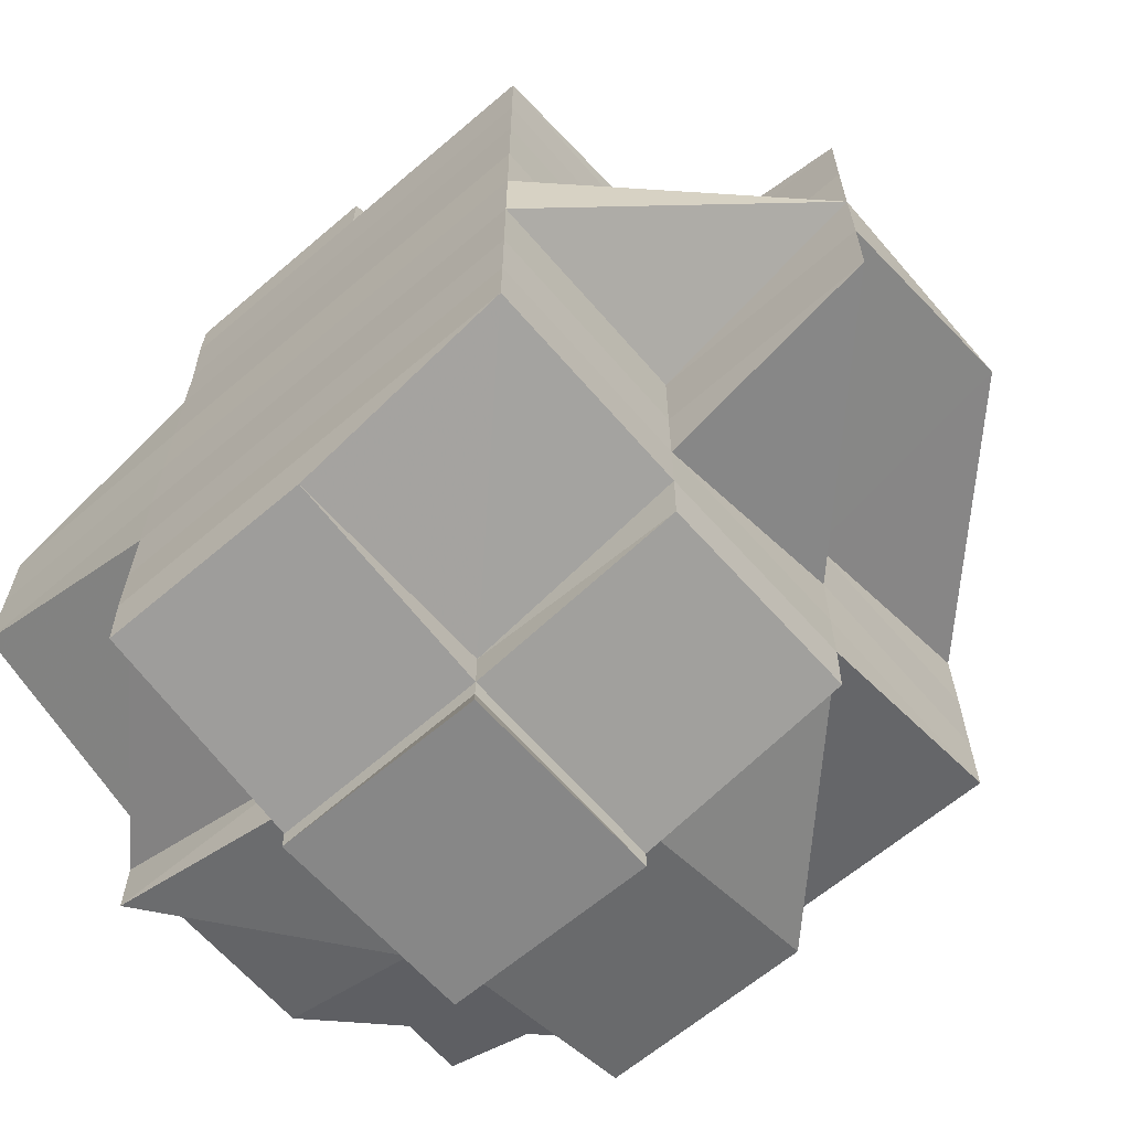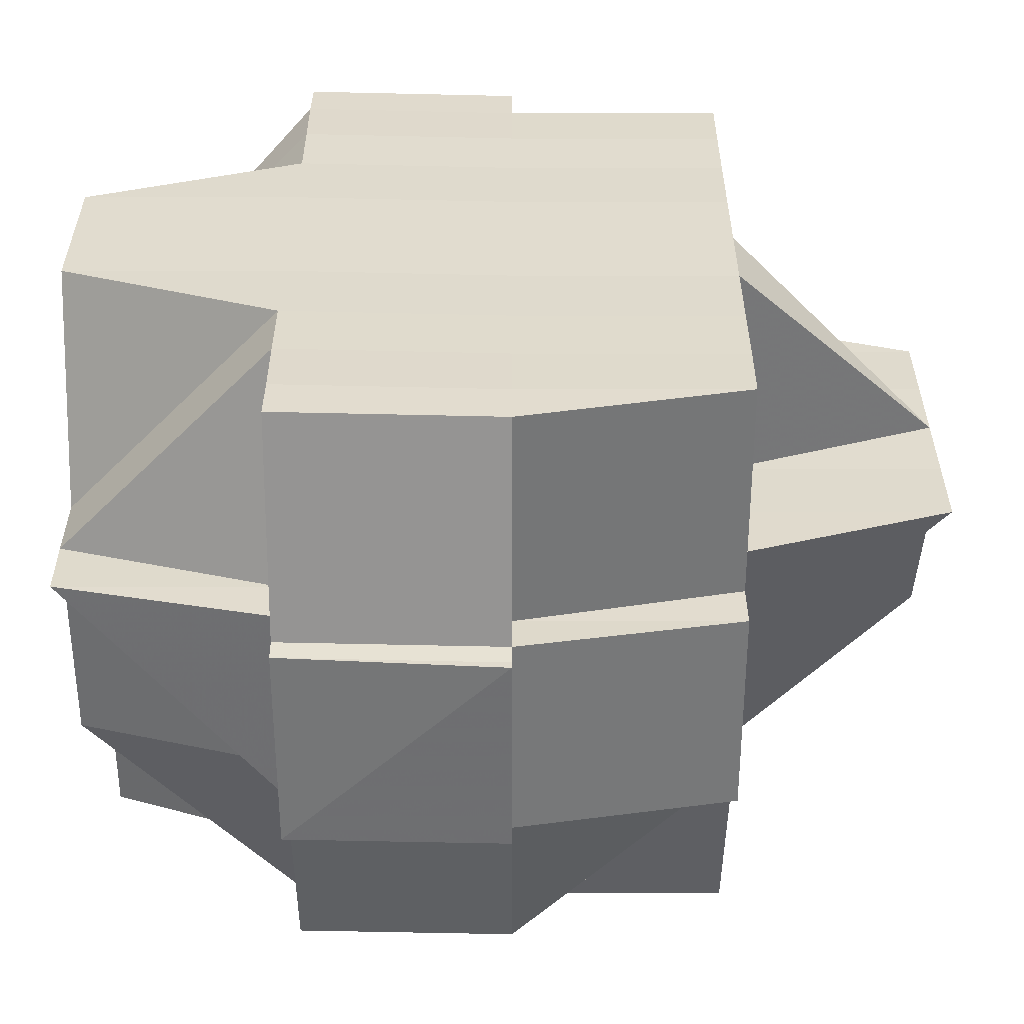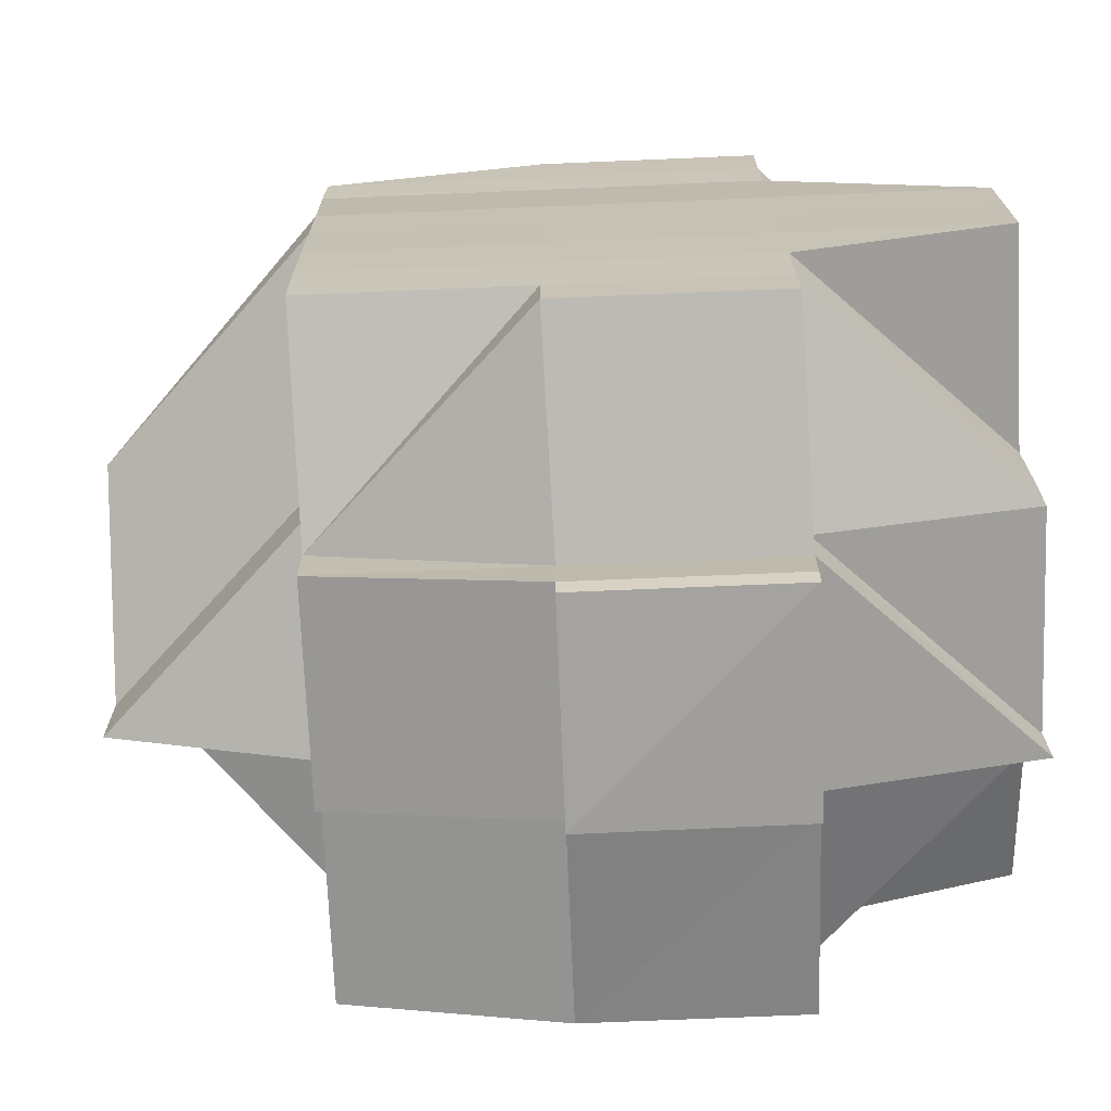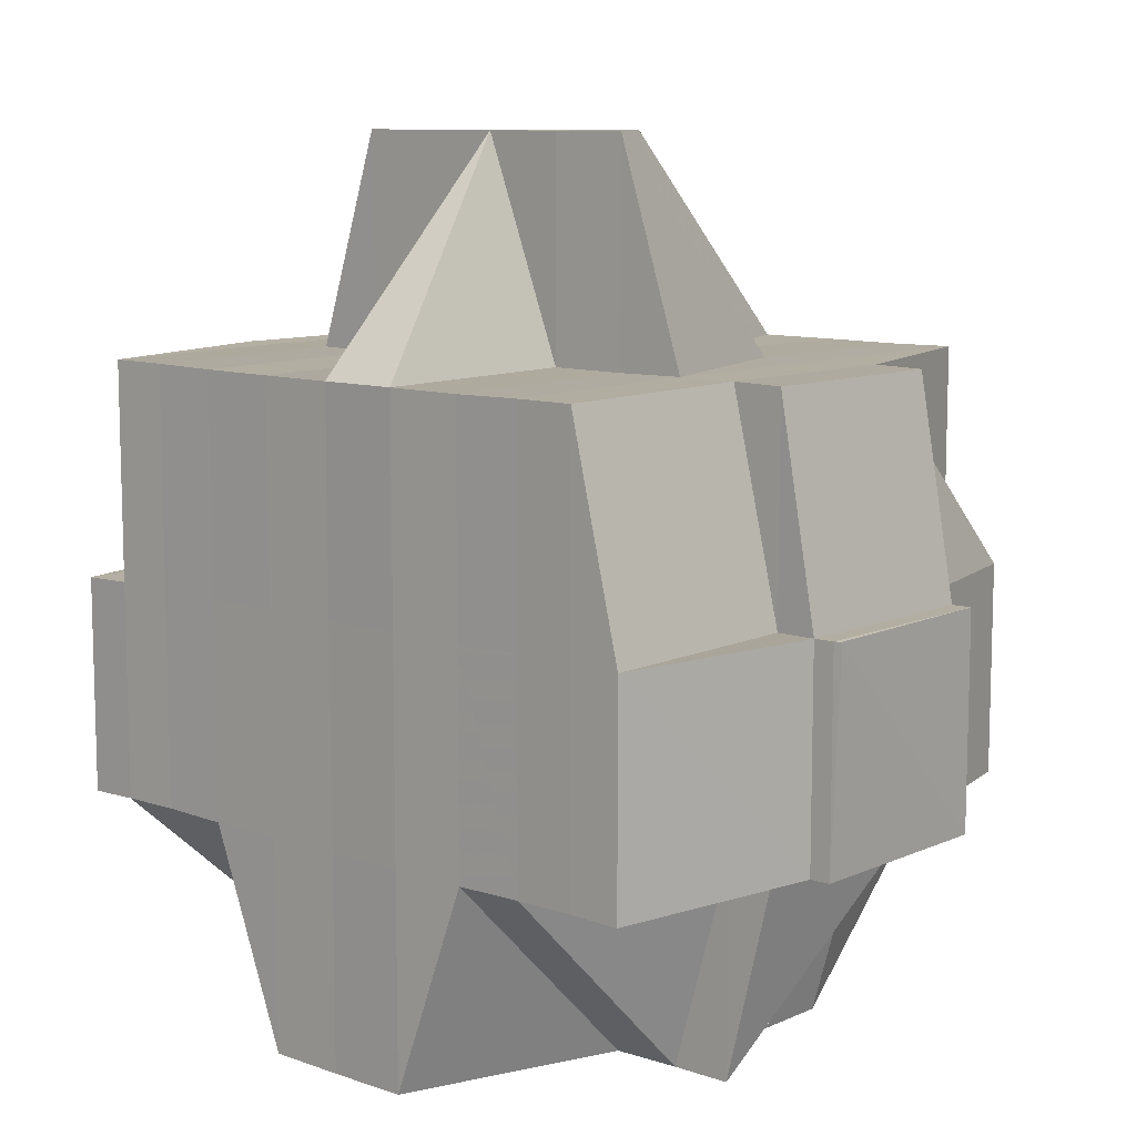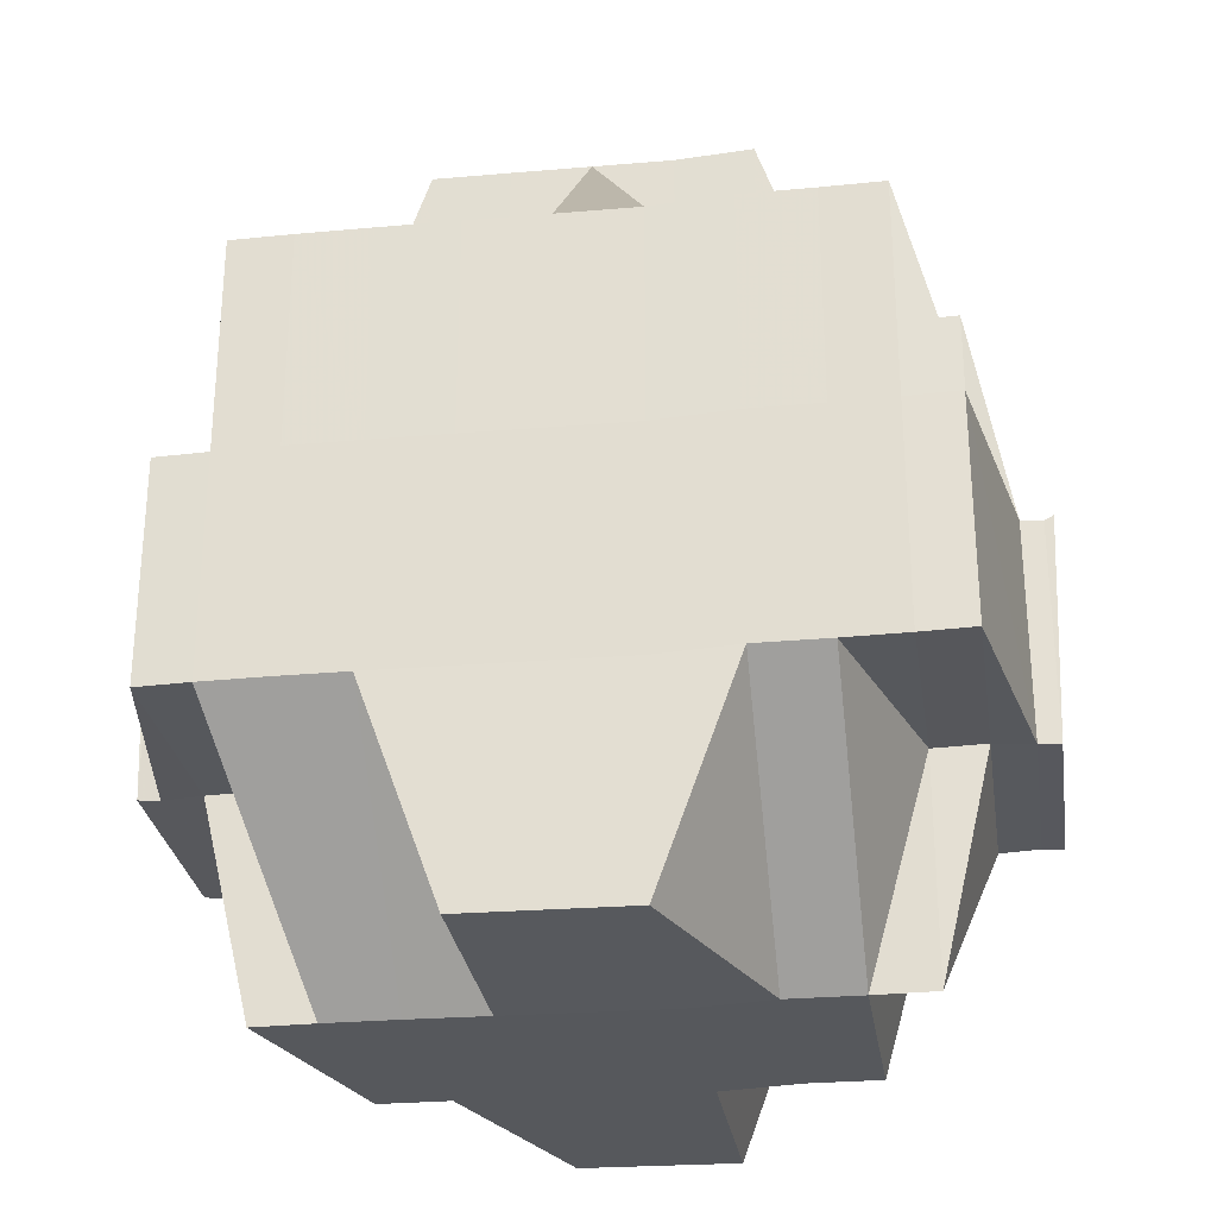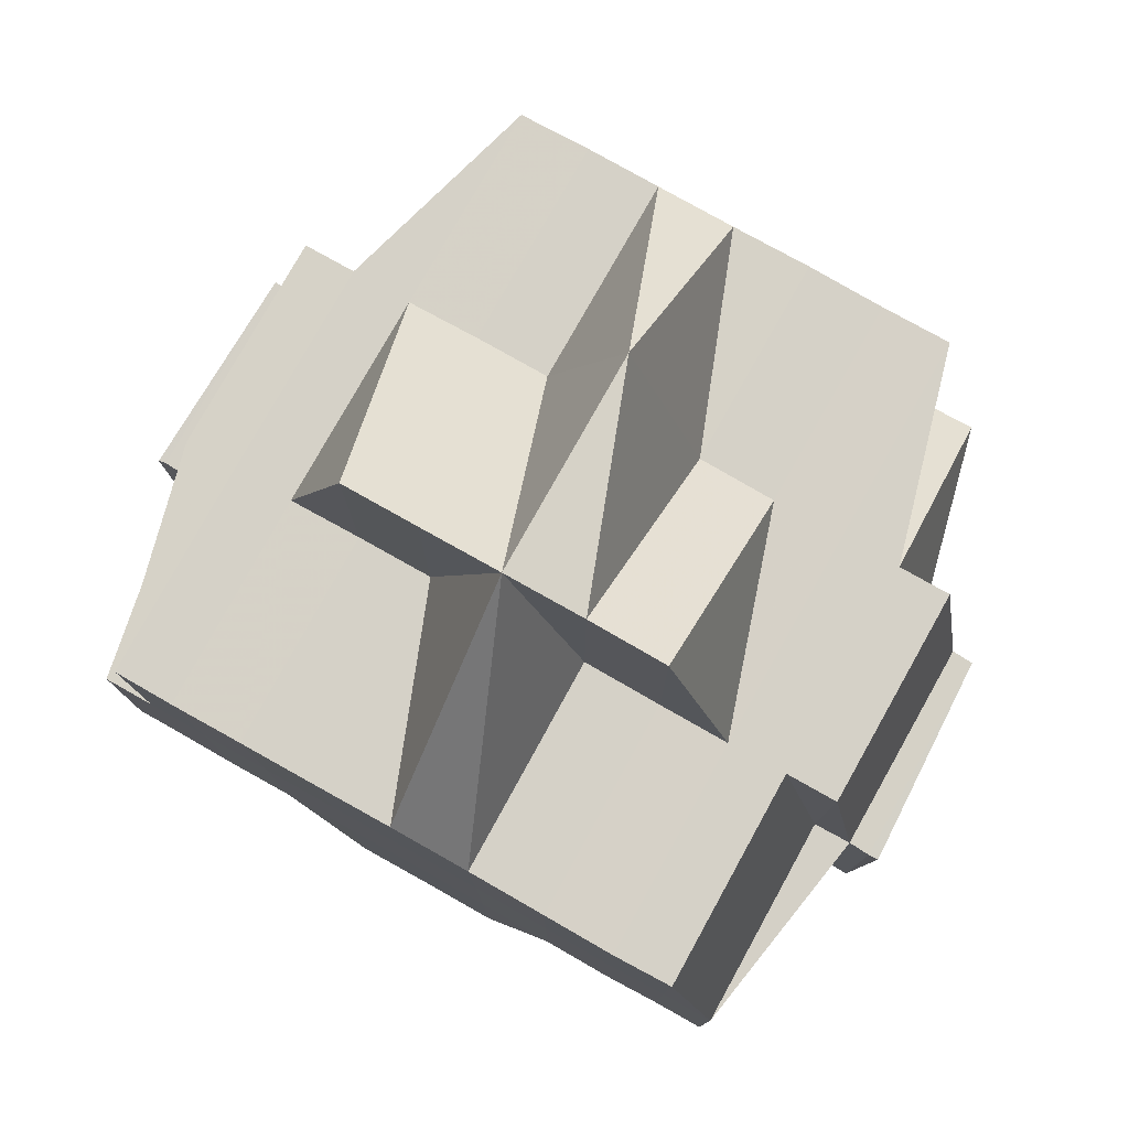
<metadata>
{"format":"obj","ext":"obj","renderer":"f3d","projection":"perspective","resolution":1024,"background":"white","views":[{"elev":-63.7,"azim":130.9,"up":"+Z"},{"elev":-56.6,"azim":89.7,"up":"+Z"},{"elev":-70.7,"azim":-87.4,"up":"+Z"},{"elev":9.9,"azim":131.3,"up":"+Y"},{"elev":-28.4,"azim":98.6,"up":"+Y"},{"elev":78.6,"azim":119.3,"up":"+Y"}]}
</metadata>
<code>
o 32
v 2162 1860 15.02
v 2162 1860 15.02
v 2162 1860 15.02
v 2162 1860 15.02
v 2162 1860 15.02
v 2162 1860 15.02
v 2162 1860 15.02
v 2162 1860 15.02
v 2162 1860 15.02
v 2162 1860 15.03
v 2162 1860 15.02
v 2162 1860 15.02
v 2162 1860 15.02
v 2162 1860 15.02
v 2162 1860 15.02
v 2162 1860 15.02
v 2162 1860 15.02
v 2162 1860 15.02
v 2162 1860 15.02
v 2162 1860 15.02
v 2162 1860 15.02
v 2162 1860 15.02
v 2162 1860 15.03
v 2162 1860 15.03
v 2162 1860 15.02
v 2162 1860 15.02
v 2162 1860 15.03
v 2162 1860 15.03
v 2162 1860 15.03
v 2162 1860 15.03
v 2162 1860 15.03
v 2162 1860 15.03
v 2162 1860 15.02
v 2162 1860 15.02
v 2162 1860 15.03
v 2162 1860 15.02
v 2162 1860 15.02
v 2162 1860 15.03
v 2162 1860 15.02
v 2162 1860 15.02
v 2162 1860 15.02
v 2162 1860 15.02
v 2162 1860 15.02
v 2162 1860 15.02
v 2162 1860 15.02
v 2162 1860 15.02
v 2162 1860 15.02
v 2162 1860 15.02
v 2162 1860 15.02
v 2162 1860 15.03
v 2162 1860 15.02
v 2162 1860 15.03
v 2162 1860 15.03
v 2162 1860 15.03
v 2162 1860 15.03
v 2162 1860 15.03
v 2162 1860 15.03
v 2162 1860 15.02
v 2162 1860 15.03
v 2162 1860 15.03
v 2162 1860 15.03
v 2162 1860 15.03
v 2162 1860 15.03
v 2162 1860 15.03
v 2162 1860 15.04
v 2162 1860 15.03
v 2162 1860 15.03
v 2162 1860 15.03
v 2162 1860 15.04
v 2162 1860 15.03
v 2162 1860 15.03
v 2162 1860 15.04
v 2162 1860 15.04
v 2162 1860 15.03
v 2162 1860 15.03
v 2162 1860 15.03
v 2162 1860 15.03
v 2162 1860 15.02
v 2162 1860 15.03
v 2162 1860 15.03
v 2162 1860 15.03
v 2162 1860 15.02
v 2162 1860 15.02
v 2162 1860 15.04
v 2162 1860 15.04
v 2162 1860 15.04
v 2162 1860 15.04
v 2162 1860 15.04
v 2162 1860 15.04
v 2162 1860 15.04
v 2162 1860 15.04
v 2162 1860 15.04
v 2162 1860 15.05
v 2162 1860 15.05
v 2162 1860 15.04
v 2162 1860 15.05
v 2162 1860 15.05
v 2162 1860 15.05
v 2162 1860 15.05
v 2162 1860 15.04
v 2162 1860 15.05
v 2162 1860 15.05
v 2162 1860 15.05
v 2162 1860 15.05
v 2162 1860 15.05
v 2162 1860 15.05
v 2162 1860 15.06
v 2162 1860 15.06
v 2162 1860 15.06
v 2162 1860 15.06
v 2162 1860 15.05
v 2162 1860 15.05
v 2162 1860 15.06
v 2162 1860 15.05
v 2162 1860 15.05
v 2162 1860 15.05
v 2162 1860 15.05
v 2162 1860 15.06
v 2162 1860 15.06
v 2162 1860 15.06
v 2162 1860 15.06
v 2162 1860 15.06
v 2162 1860 15.06
v 2162 1860 15.06
v 2162 1860 15.06
v 2162 1860 15.06
v 2162 1860 15.05
v 2162 1860 15.05
v 2162 1860 15.05
v 2162 1860 15.06
v 2162 1860 15.06
v 2162 1860 15.05
v 2162 1860 15.05
v 2162 1860 15.06
v 2162 1860 15.05
v 2162 1860 15.06
v 2162 1860 15.06
v 2162 1860 15.06
v 2162 1860 15.06
v 2162 1860 15.06
v 2162 1860 15.06
v 2162 1860 15.05
v 2162 1860 15.05
v 2162 1860 15.05
v 2162 1860 15.05
v 2162 1860 15.05
v 2162 1860 15.05
v 2162 1860 15.05
v 2162 1860 15.05
v 2162 1860 15.05
v 2162 1860 15.05
v 2162 1860 15.05
v 2162 1860 15.05
v 2162 1860 15.05
v 2162 1860 15.05
v 2162 1860 15.05
v 2162 1860 15.05
v 2162 1860 15.05
v 2162 1860 15.05
v 2162 1860 15.04
v 2162 1860 15.05
v 2162 1860 15.05
v 2162 1860 15.05
v 2162 1860 15.05
v 2162 1860 15.04
v 2162 1860 15.04
v 2162 1860 15.04
v 2162 1860 15.04
v 2162 1860 15.04
v 2162 1860 15.04
v 2162 1860 15.04
v 2162 1860 15.04
v 2162 1860 15.05
v 2162 1860 15.04
v 2162 1860 15.04
v 2162 1860 15.04
v 2162 1860 15.03
v 2162 1860 15.04
v 2162 1860 15.04
v 2162 1860 15.03
v 2162 1860 15.03
v 2162 1860 15.03
v 2162 1860 15.04
v 2162 1860 15.04
v 2162 1860 15.03
v 2162 1860 15.03
v 2162 1860 15.03
v 2162 1860 15.03
v 2162 1860 15.04
v 2162 1860 15.04
v 2162 1860 15.03
v 2162 1860 15.03
v 2162 1860 15.02
v 2162 1860 15.02
v 2162 1860 15.02
v 2162 1860 15.02
v 2162 1860 15.02
v 2162 1860 15.02
v 2162 1860 15.02
v 2162 1860 15.03
v 2162 1860 15.03
v 2162 1860 15.03
v 2162 1860 15.03
v 2162 1860 15.03
v 2162 1860 15.03
v 2162 1860 15.03
v 2162 1860 15.03
v 2162 1860 15.03
v 2162 1860 15.03
v 2162 1860 15.04
v 2162 1860 15.03
v 2162 1860 15.04
v 2162 1860 15.03
v 2162 1860 15.04
v 2162 1860 15.03
v 2162 1860 15.04
v 2162 1860 15.04
v 2162 1860 15.04
v 2162 1860 15.03
v 2162 1860 15.03
v 2162 1860 15.03
v 2162 1860 15.03
v 2162 1860 15.04
v 2162 1860 15.04
v 2162 1860 15.03
v 2162 1860 15.03
v 2162 1860 15.04
v 2162 1860 15.04
v 2162 1860 15.04
v 2162 1860 15.04
v 2162 1860 15.04
v 2162 1860 15.04
v 2162 1860 15.04
v 2162 1860 15.05
v 2162 1860 15.05
v 2162 1860 15.04
v 2162 1860 15.05
v 2162 1860 15.04
v 2162 1860 15.04
v 2162 1860 15.05
v 2162 1860 15.04
v 2162 1860 15.04
v 2162 1860 15.04
v 2162 1860 15.05
v 2162 1860 15.04
v 2162 1860 15.05
v 2162 1860 15.05
v 2162 1860 15.05
v 2162 1860 15.05
v 2162 1860 15.05
v 2162 1860 15.05
v 2162 1860 15.05
v 2162 1860 15.05
v 2162 1860 15.05
v 2162 1860 15.05
v 2162 1860 15.05
v 2162 1860 15.05
v 2162 1860 15.06
v 2162 1860 15.05
v 2162 1860 15.05
v 2162 1860 15.05
v 2162 1860 15.05
v 2162 1860 15.05
v 2162 1860 15.05
v 2162 1860 15.05
v 2162 1860 15.05
v 2162 1860 15.04
v 2162 1860 15.04
v 2162 1860 15.04
v 2162 1860 15.05
v 2162 1860 15.05
v 2162 1860 15.05
v 2162 1860 15.04
v 2162 1860 15.04
v 2162 1860 15.04
v 2162 1860 15.04
v 2162 1860 15.04
v 2162 1860 15.05
v 2162 1860 15.04
v 2162 1860 15.04
v 2162 1860 15.04
v 2162 1860 15.04
v 2162 1860 15.04
v 2162 1860 15.03
v 2162 1860 15.04
v 2162 1860 15.03
v 2162 1860 15.03
v 2162 1860 15.03
v 2162 1860 15.02
v 2162 1860 15.03
v 2162 1860 15.03
v 2162 1860 15.03
v 2162 1860 15.03
v 2162 1860 15.04
v 2162 1860 15.04
v 2162 1860 15.04
v 2162 1860 15.04
v 2162 1860 15.04
v 2162 1860 15.04
v 2162 1860 15.03
v 2162 1860 15.02
v 2162 1860 15.02
v 2162 1860 15.02
v 2162 1860 15.02
v 2162 1860 15.02
v 2162 1860 15.02
v 2162 1860 15.02
v 2162 1860 15.05
v 2162 1860 15.04
v 2162 1860 15.05
v 2162 1860 15.05
v 2162 1860 15.05
v 2162 1860 15.05
v 2162 1860 15.05
v 2162 1860 15.05
v 2162 1860 15.05
v 2162 1860 15.05
v 2162 1860 15.06
v 2162 1860 15.05
v 2162 1860 15.05
v 2162 1860 15.05
v 2162 1860 15.05
v 2162 1860 15.05
v 2162 1860 15.05
v 2162 1860 15.05
v 2162 1860 15.05
v 2162 1860 15.05
v 2162 1860 15.05
v 2162 1860 15.06
v 2162 1860 15.06
v 2162 1860 15.06
v 2162 1860 15.06
v 2162 1860 15.06
f 1 2 3
f 4 5 2
f 6 7 4
f 7 8 9
f 8 10 11
f 12 13 5
f 14 15 3
f 16 17 14
f 18 19 15
f 17 20 18
f 21 22 19
f 23 24 22
f 25 26 18
f 20 27 26
f 27 28 29
f 29 23 26
f 30 29 26
f 29 31 23
f 26 32 33
f 26 33 34
f 31 35 32
f 36 34 37
f 38 31 29
f 39 40 36
f 41 40 42
f 43 39 1
f 44 45 39
f 39 46 47
f 40 48 46
f 49 50 48
f 51 52 40
f 52 53 54
f 54 55 56
f 57 56 58
f 59 60 54
f 59 61 60
f 62 61 59
f 63 62 59
f 64 65 62
f 66 64 63
f 67 62 63
f 68 69 67
f 70 68 71
f 69 72 73
f 71 63 74
f 75 66 74
f 74 63 76
f 76 77 78
f 63 79 80
f 74 80 13
f 81 74 82
f 12 74 83
f 84 85 73
f 84 86 85
f 87 86 88
f 73 85 89
f 73 89 62
f 85 90 89
f 86 91 92
f 93 94 91
f 95 96 86
f 96 97 98
f 99 98 100
f 101 102 94
f 103 104 102
f 103 105 104
f 101 103 106
f 107 108 105
f 109 110 108
f 111 112 103
f 112 113 114
f 115 114 103
f 116 103 101
f 117 116 101
f 113 118 119
f 118 120 110
f 121 118 122
f 123 120 124
f 125 124 126
f 119 126 127
f 128 127 129
f 130 123 131
f 132 130 133
f 131 134 135
f 136 137 134
f 138 136 139
f 139 140 141
f 142 138 143
f 143 131 144
f 145 143 146
f 143 144 147
f 147 135 148
f 147 148 149
f 150 151 147
f 152 150 153
f 154 147 153
f 153 147 155
f 153 155 156
f 156 155 157
f 155 158 157
f 157 159 160
f 158 161 159
f 157 158 162
f 163 164 158
f 156 157 165
f 165 157 166
f 165 166 167
f 167 166 168
f 169 165 167
f 166 170 168
f 168 170 84
f 167 168 171
f 172 173 170
f 171 168 174
f 168 175 176
f 171 176 177
f 170 178 175
f 174 179 180
f 181 180 182
f 183 184 179
f 185 183 186
f 186 187 188
f 189 190 187
f 191 188 192
f 193 192 194
f 195 194 196
f 197 198 196
f 199 200 198
f 201 202 195
f 203 191 202
f 204 191 203
f 23 204 203
f 205 204 206
f 204 207 191
f 208 209 204
f 209 210 207
f 211 207 204
f 210 212 171
f 207 171 213
f 214 171 207
f 207 177 215
f 216 169 214
f 169 217 218
f 216 218 219
f 220 219 35
f 220 216 211
f 31 220 221
f 222 220 31
f 38 222 31
f 223 216 220
f 222 223 220
f 224 223 225
f 226 222 38
f 227 228 223
f 223 229 216
f 228 230 229
f 231 229 223
f 229 169 216
f 229 232 169
f 232 165 169
f 233 232 229
f 232 156 165
f 233 156 232
f 234 156 233
f 234 153 156
f 235 153 234
f 236 234 233
f 237 235 234
f 237 234 236
f 236 238 239
f 240 235 237
f 241 236 231
f 241 239 242
f 243 237 236
f 243 236 241
f 244 237 243
f 244 240 237
f 245 246 243
f 240 247 235
f 248 132 247
f 249 247 240
f 247 250 251
f 247 252 250
f 253 249 240
f 253 240 244
f 254 249 253
f 254 255 256
f 257 258 255
f 259 258 260
f 261 260 262
f 263 264 253
f 265 253 244
f 106 253 265
f 266 263 265
f 265 244 267
f 268 266 269
f 269 265 267
f 270 265 269
f 271 272 270
f 273 271 274
f 274 269 90
f 275 268 90
f 269 267 276
f 90 269 276
f 276 267 277
f 267 278 279
f 267 279 280
f 276 280 281
f 90 276 282
f 89 90 282
f 282 276 283
f 89 282 61
f 282 283 61
f 62 89 61
f 61 283 284
f 61 284 60
f 283 285 284
f 60 284 286
f 60 286 287
f 284 226 286
f 284 285 226
f 286 226 38
f 286 38 287
f 288 287 289
f 290 291 287
f 287 292 293
f 287 293 48
f 294 295 285
f 295 245 296
f 277 296 285
f 297 243 296
f 296 243 241
f 285 296 298
f 296 241 298
f 298 241 299
f 285 298 226
f 226 298 222
f 298 242 300
f 301 302 303
f 302 304 305
f 301 306 307
f 162 308 170
f 170 308 309
f 173 310 308
f 308 311 178
f 117 312 311
f 308 117 99
f 313 117 308
f 313 116 117
f 314 116 313
f 158 314 313
f 315 314 158
f 314 316 116
f 144 316 314
f 164 317 314
f 317 318 316
f 139 107 316
f 316 319 320
f 316 141 319
f 321 322 323
f 324 325 322
f 326 327 328
f 329 330 331
f 331 332 333

</code>
